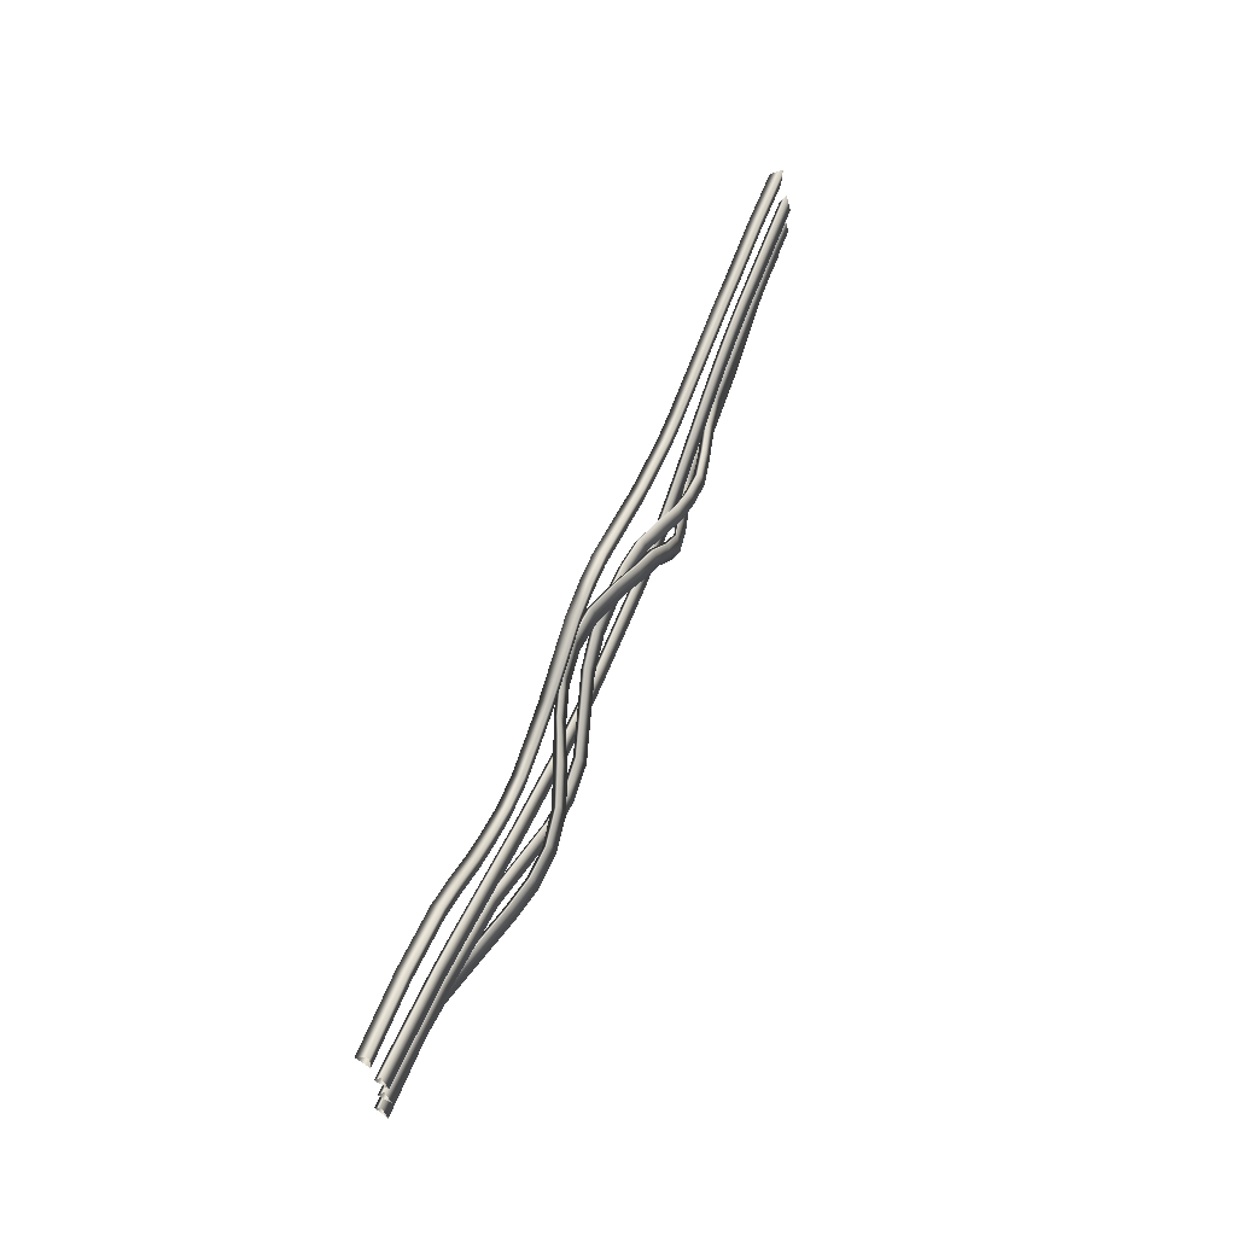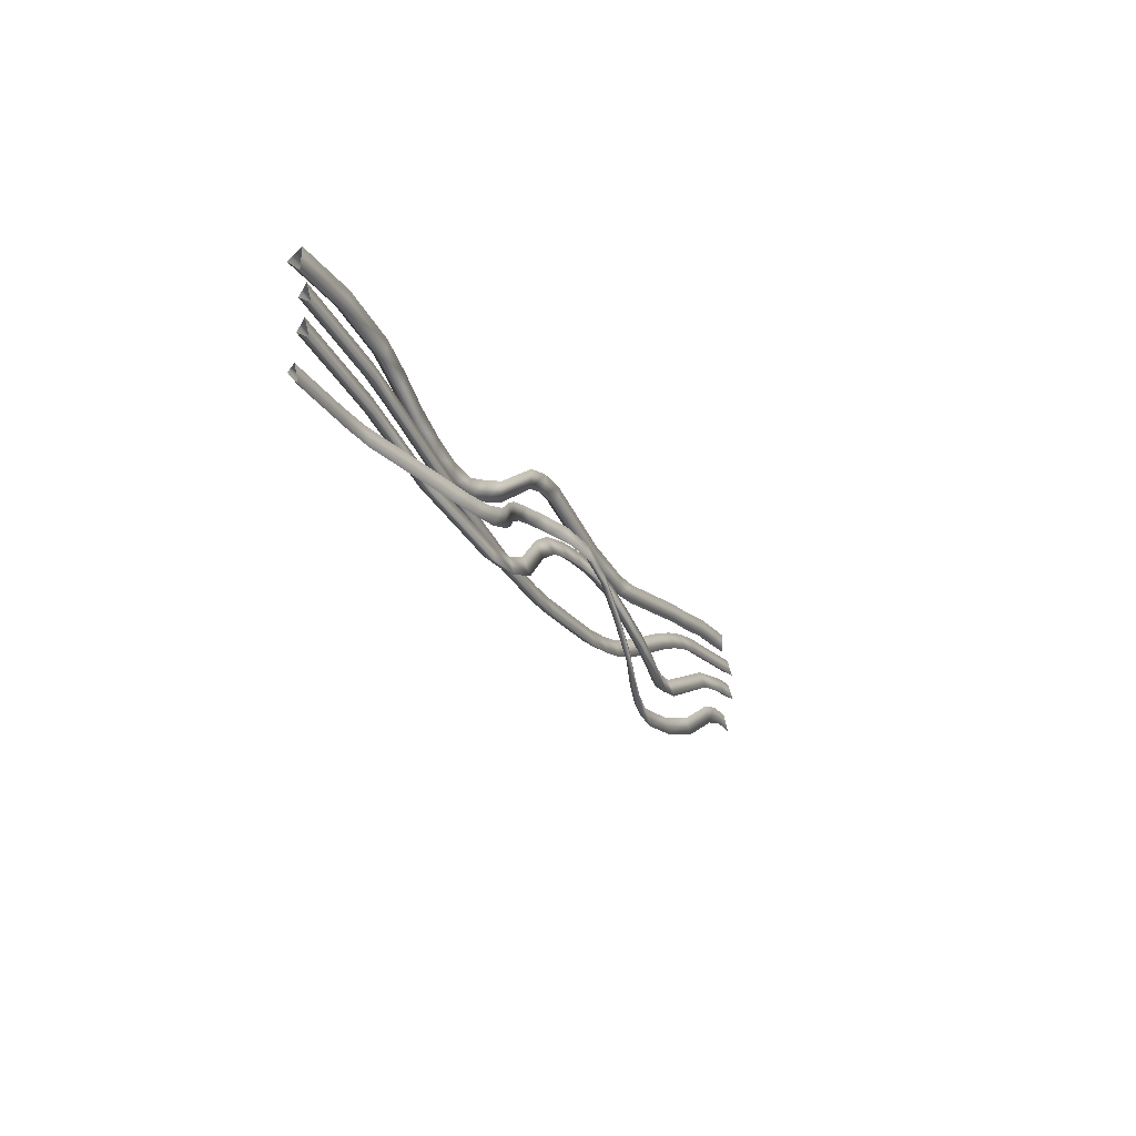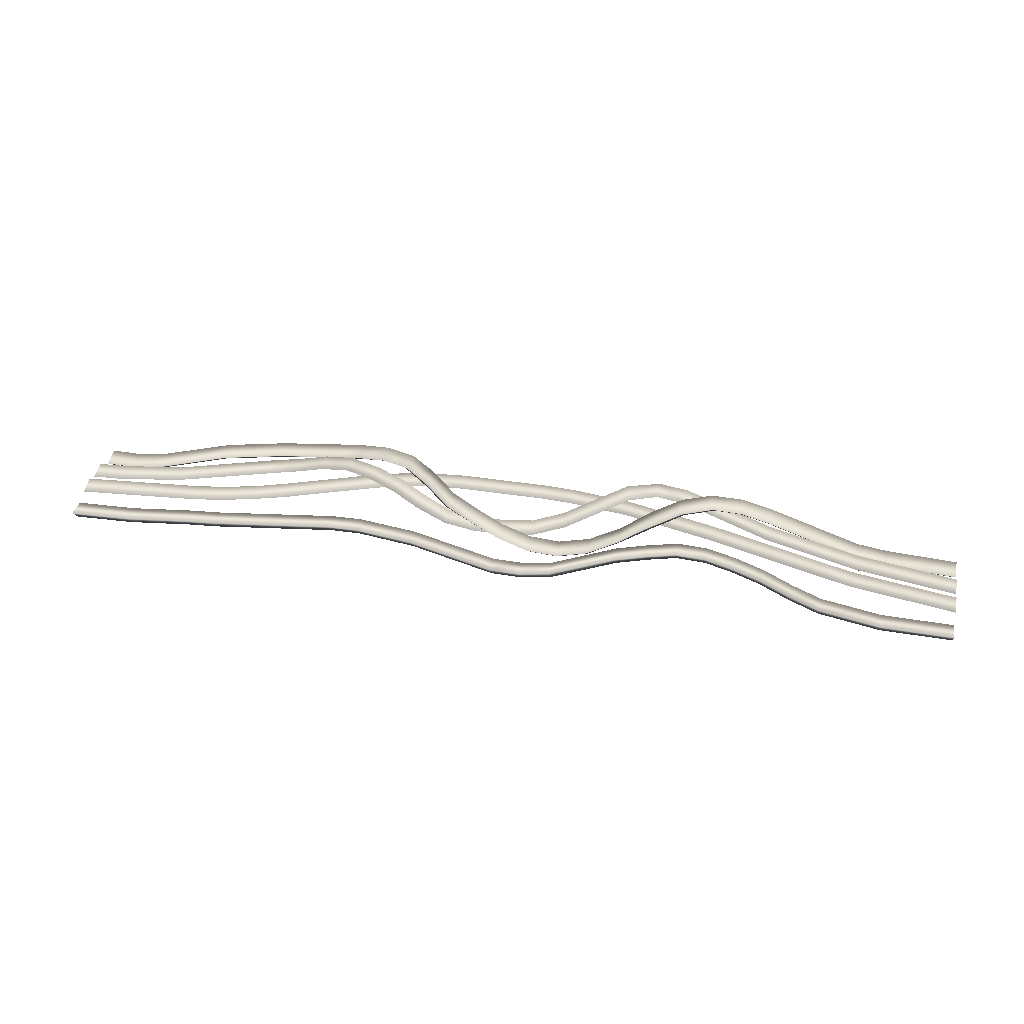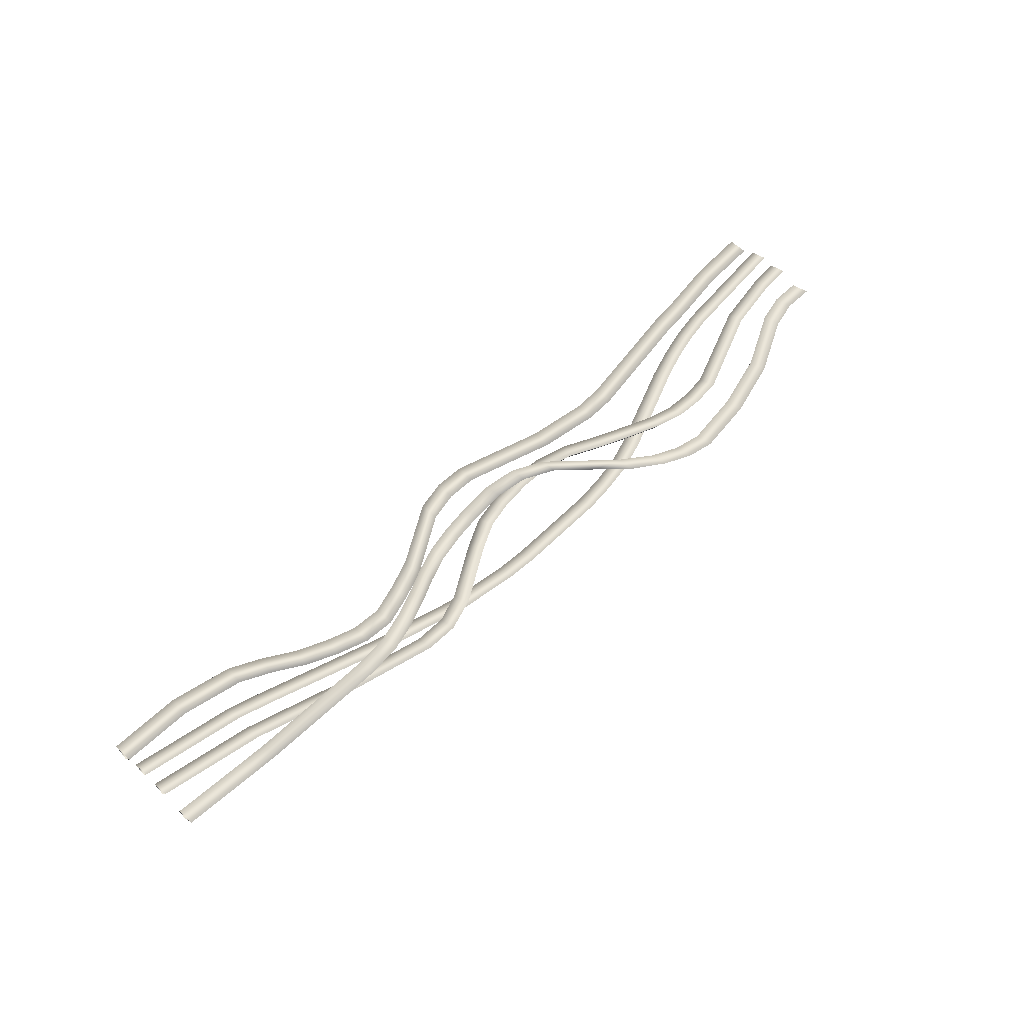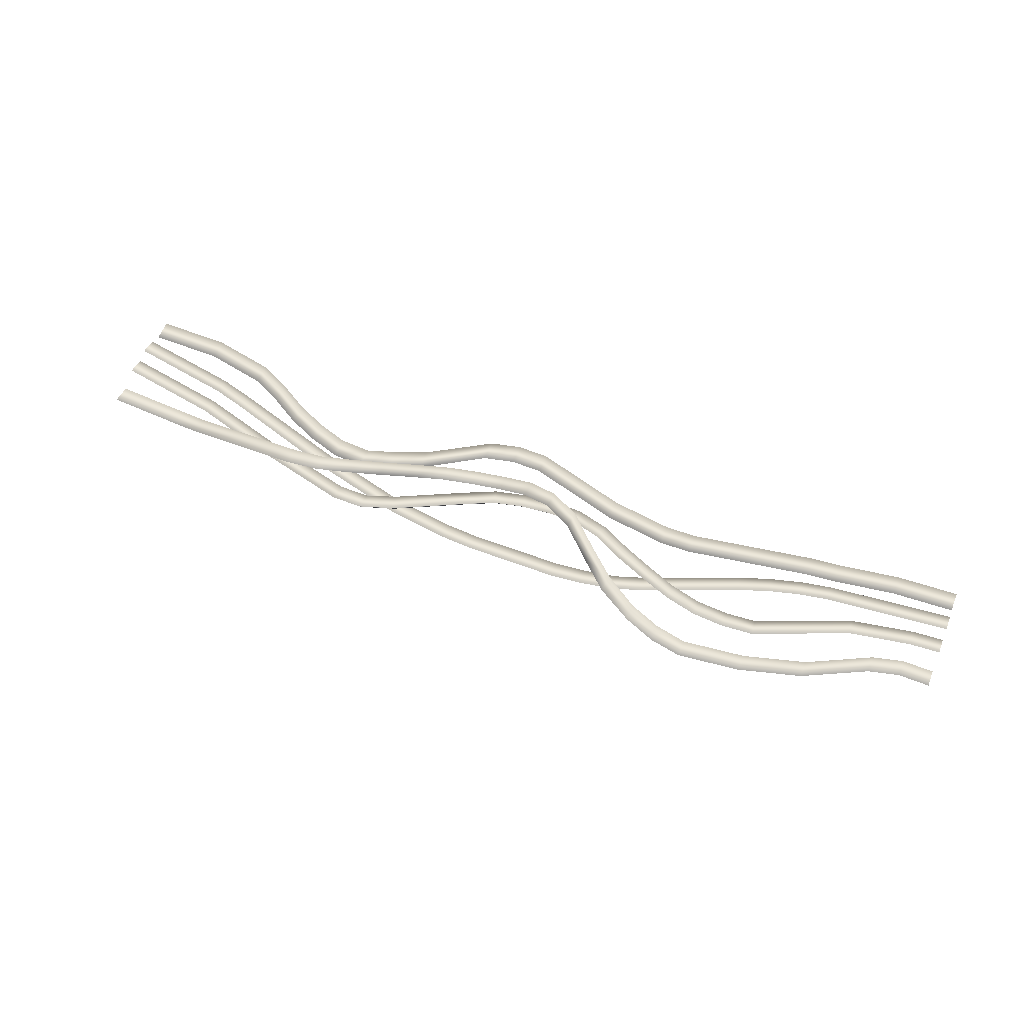
<metadata>
{"format":"obj","ext":"obj","renderer":"f3d","projection":"perspective","resolution":1024,"background":"white","views":[{"elev":56.6,"azim":-69.3,"up":"+Y"},{"elev":-21.8,"azim":-66.3,"up":"+Y"},{"elev":37.1,"azim":-167.4,"up":"+Z"},{"elev":56.9,"azim":-45.4,"up":"+Z"},{"elev":59.3,"azim":22.2,"up":"+Z"}]}
</metadata>
<code>
g default
v -16 1.878 0.09742
v -16 1.7 -0.12
v -16 1.534 0.0816
v -14.77 1.878 0.09742
v -14.77 1.7 -0.12
v -14.77 1.534 0.0816
v -13.71 1.668 0.09722
v -13.71 1.49 -0.1202
v -13.73 1.327 0.08187
v -13.18 1.409 0.09695
v -13.17 1.23 -0.1206
v -13.21 1.071 0.08223
v -12.65 1.093 0.09687
v -12.64 0.914 -0.1207
v -12.68 0.7559 0.08235
v -12.12 0.8625 0.09713
v -12.12 0.684 -0.1204
v -12.15 0.5223 0.08199
v -11.61 0.695 0.09742
v -11.61 0.5171 -0.12
v -11.61 0.3513 0.0816
v -11.08 0.6709 0.09742
v -11.08 0.4929 -0.12
v -11.08 0.3272 0.0816
v -10.56 0.8384 0.09714
v -10.57 0.6599 -0.1204
v -10.54 0.4981 0.08198
v -10.04 1.049 0.097
v -10.04 0.8699 -0.1205
v -10.01 0.7099 0.08216
v -8.969 1.702 0.09742
v -8.969 1.524 -0.12
v -8.969 1.358 0.0816
v -8.441 1.825 0.09742
v -8.441 1.647 -0.12
v -8.441 1.482 0.0816
v -7.914 1.821 0.09742
v -7.914 1.643 -0.12
v -7.914 1.478 0.0816
v -6.331 1.367 0.09742
v -6.331 1.189 -0.12
v -6.331 1.023 0.0816
v -5.276 1.223 0.09742
v -5.276 1.045 -0.12
v -5.276 0.8797 0.0816
v -4.748 1.241 0.09742
v -4.748 1.063 -0.12
v -4.748 0.8981 0.0816
v -2.638 1.597 0.09742
v -2.638 1.419 -0.12
v -2.638 1.253 0.0816
v -2.11 1.654 0.09742
v -2.11 1.476 -0.12
v -2.11 1.31 0.0816
v -1.055 1.817 0.09742
v -1.055 1.639 -0.12
v -1.055 1.473 0.0816
v 2e-06 1.878 0.09742
v 2e-06 1.7 -0.12
v 2e-06 1.534 0.0816
v -16 1.328 0.1936
v -16 1.022 0.2756
v -16 1.134 0.0816
v -14.24 1.026 0.1936
v -14.24 0.72 0.2756
v -14.24 0.832 0.0816
v -13.72 0.8791 0.1936
v -13.72 0.5731 0.2756
v -13.72 0.6851 0.0816
v -11.58 0.2243 0.1928
v -11.64 -0.0736 0.2763
v -11.62 0.03634 0.08198
v -10.02 -0.1696 0.1936
v -10.02 -0.4755 0.2756
v -10.02 -0.3636 0.0816
v -8.969 -0.3041 0.1936
v -8.969 -0.6101 0.2756
v -8.969 -0.4981 0.0816
v -8.441 -0.33 0.1936
v -8.441 -0.636 0.2756
v -8.441 -0.524 0.0816
v -6.859 -0.3041 0.1936
v -6.859 -0.6101 0.2756
v -6.859 -0.4981 0.0816
v -6.331 -0.2471 0.1936
v -6.331 -0.553 0.2756
v -6.331 -0.441 0.0816
v -5.803 -0.1504 0.1936
v -5.803 -0.4584 0.2756
v -5.803 -0.3457 0.0816
v -5.312 0.01626 0.1924
v -5.239 -0.2809 0.2768
v -5.258 -0.1707 0.08219
v -3.731 0.6685 0.1923
v -3.656 0.3752 0.2769
v -3.675 0.4844 0.08223
v -3.166 0.8614 0.1936
v -3.166 0.5554 0.2756
v -3.166 0.6674 0.0816
v -2.638 1.006 0.1936
v -2.638 0.701 0.2756
v -2.638 0.8133 0.0816
v -2.11 1.104 0.1936
v -2.11 0.801 0.2756
v -2.11 0.9123 0.0816
v 2e-06 1.328 0.1936
v 2e-06 1.022 0.2756
v 2e-06 1.134 0.0816
v -16 0.8261 0.1936
v -16 0.5201 0.2756
v -16 0.6321 0.0816
v -14.24 0.5238 0.1936
v -14.24 0.2178 0.2756
v -14.24 0.3298 0.0816
v -12.66 0.05518 0.2165
v -12.66 -0.2508 0.2994
v -12.66 -0.1388 0.1052
v -11.08 -0.4223 0.4376
v -11.08 -0.7282 0.5223
v -11.08 -0.6162 0.3275
v -10.55 -0.445 0.4883
v -10.55 -0.7489 0.5738
v -10.55 -0.6369 0.3785
v -10.07 -0.2631 0.4691
v -9.982 -0.5523 0.5649
v -10 -0.4435 0.3649
v -9.009 0.4409 0.1957
v -8.928 0.1506 0.2902
v -8.949 0.2586 0.09269
v -8.474 0.7241 0.1451
v -8.408 0.4285 0.2409
v -8.425 0.5378 0.04387
v -7.914 0.8465 0.1609
v -7.914 0.5426 0.2521
v -7.914 0.6539 0.05498
v -7.386 0.8869 0.1865
v -7.386 0.5855 0.2758
v -7.386 0.6959 0.07899
v -6.859 0.8525 0.2456
v -6.859 0.5531 0.3339
v -6.859 0.6628 0.1378
v -6.29 0.6525 0.3479
v -6.372 0.3684 0.4396
v -6.351 0.4752 0.2426
v -5.763 0.3557 0.4211
v -5.844 0.06985 0.5087
v -5.823 0.1779 0.3133
v -5.243 0.1153 0.453
v -5.308 -0.1715 0.5371
v -5.292 -0.06385 0.3425
v -4.748 -0.07298 0.4388
v -4.748 -0.3738 0.5204
v -4.748 -0.2646 0.3268
v -4.221 -0.1503 0.3389
v -4.221 -0.4524 0.4205
v -4.221 -0.344 0.2269
v -3.693 -0.1166 0.2208
v -3.693 -0.4221 0.3028
v -3.693 -0.3115 0.1088
v -3.186 -0.03852 0.1542
v -3.145 -0.3436 0.2373
v -3.155 -0.2311 0.04316
v -1.595 0.5948 0.1934
v -1.57 0.2988 0.2757
v -1.577 0.4092 0.08167
v -0.5276 0.7959 0.1936
v -0.5276 0.4899 0.2756
v -0.5276 0.6019 0.0816
v 2e-06 0.8365 0.1936
v 2e-06 0.5308 0.2756
v 2e-06 0.6431 0.0816
v -16 0.2043 0.0816
v -16 0.0915 -0.01763
v -16 -0.1259 0.1554
v -14.77 0.1449 0.0816
v -14.77 0.03206 -0.01763
v -14.77 -0.1853 0.1554
v -14.24 0.1045 0.1195
v -14.24 -0.008288 0.02023
v -14.24 -0.2257 0.1933
v -12.66 -0.07025 0.5055
v -12.66 -0.183 0.4063
v -12.66 -0.3995 0.5793
v -12.13 -0.1125 0.609
v -12.13 -0.2254 0.5098
v -12.13 -0.4411 0.6828
v -11.59 -0.06939 0.6479
v -11.65 -0.1921 0.545
v -11.57 -0.3952 0.7233
v -11.06 0.1097 0.5893
v -11.12 -0.01644 0.4842
v -11.04 -0.2182 0.6663
v -10.53 0.3807 0.413
v -10.59 0.255 0.3061
v -10.51 0.05216 0.491
v -10.02 0.6779 0.2019
v -10.02 0.5629 0.09934
v -10.02 0.3458 0.2765
v -9.497 0.9294 0.05539
v -9.497 0.8169 -0.0453
v -9.497 0.5989 0.1294
v -8.969 1.068 0.01091
v -8.969 0.9555 -0.08902
v -8.969 0.7371 0.084
v -8.441 1.118 0.07917
v -8.441 1.006 -0.02149
v -8.441 0.7875 0.153
v -7.914 1.086 0.2458
v -7.914 0.9729 0.1457
v -7.914 0.7552 0.3199
v -7.398 0.9375 0.3992
v -7.361 0.8191 0.3002
v -7.411 0.6084 0.4733
v -6.884 0.6479 0.46
v -6.804 0.519 0.3588
v -6.913 0.3239 0.5339
v -6.351 0.1102 0.4903
v -6.29 0.01139 0.3879
v -6.372 -0.2226 0.5647
v -5.835 -0.3492 0.4615
v -5.732 -0.5005 0.3704
v -5.875 -0.6723 0.5288
v -5.276 -0.6651 0.3438
v -5.276 -0.7864 0.2488
v -5.276 -0.991 0.4148
v -4.748 -0.8191 0.2119
v -4.748 -0.933 0.1154
v -4.748 -1.147 0.2839
v -4.221 -0.8768 0.1158
v -4.221 -0.9897 0.01791
v -4.221 -1.203 0.1888
v -3.166 -0.7309 0.0816
v -3.166 -0.8434 -0.01763
v -3.166 -1.058 0.1554
v -2.11 -0.4336 0.0816
v -2.11 -0.5472 -0.01763
v -2.11 -0.7606 0.1554
v -1.055 0.09959 0.0816
v -1.055 -0.0107 -0.01763
v -1.055 -0.2305 0.1554
v -0.5276 0.2339 0.0816
v -0.5276 0.1212 -0.01763
v -0.5276 -0.09617 0.1554
v 2e-06 0.2339 0.0816
v 2e-06 0.1212 -0.01763
v 2e-06 -0.09617 0.1554
g Wire_C_LOD_1 group2
f 3 6 4 1
f 1 4 5 2
f 2 5 6 3
f 6 9 7 4
f 4 7 8 5
f 5 8 9 6
f 9 12 10 7
f 7 10 11 8
f 8 11 12 9
f 12 15 13 10
f 10 13 14 11
f 11 14 15 12
f 15 18 16 13
f 13 16 17 14
f 14 17 18 15
f 18 21 19 16
f 16 19 20 17
f 17 20 21 18
f 21 24 22 19
f 19 22 23 20
f 20 23 24 21
f 24 27 25 22
f 22 25 26 23
f 23 26 27 24
f 27 30 28 25
f 25 28 29 26
f 26 29 30 27
f 30 33 31 28
f 28 31 32 29
f 29 32 33 30
f 33 36 34 31
f 31 34 35 32
f 32 35 36 33
f 36 39 37 34
f 34 37 38 35
f 35 38 39 36
f 39 42 40 37
f 37 40 41 38
f 38 41 42 39
f 42 45 43 40
f 40 43 44 41
f 41 44 45 42
f 45 48 46 43
f 43 46 47 44
f 44 47 48 45
f 48 51 49 46
f 46 49 50 47
f 47 50 51 48
f 51 54 52 49
f 49 52 53 50
f 50 53 54 51
f 54 57 55 52
f 52 55 56 53
f 53 56 57 54
f 57 60 58 55
f 55 58 59 56
f 56 59 60 57
f 63 61 64 66
f 61 62 65 64
f 62 63 66 65
f 66 64 67 69
f 64 65 68 67
f 65 66 69 68
f 69 67 70 72
f 67 68 71 70
f 68 69 72 71
f 72 70 73 75
f 70 71 74 73
f 71 72 75 74
f 75 73 76 78
f 73 74 77 76
f 74 75 78 77
f 78 76 79 81
f 76 77 80 79
f 77 78 81 80
f 81 79 82 84
f 79 80 83 82
f 80 81 84 83
f 84 82 85 87
f 82 83 86 85
f 83 84 87 86
f 87 85 88 90
f 85 86 89 88
f 86 87 90 89
f 90 88 91 93
f 88 89 92 91
f 89 90 93 92
f 93 91 94 96
f 91 92 95 94
f 92 93 96 95
f 96 94 97 99
f 94 95 98 97
f 95 96 99 98
f 99 97 100 102
f 97 98 101 100
f 98 99 102 101
f 102 100 103 105
f 100 101 104 103
f 101 102 105 104
f 105 103 106 108
f 103 104 107 106
f 104 105 108 107
f 111 109 112 114
f 109 110 113 112
f 110 111 114 113
f 114 112 115 117
f 112 113 116 115
f 113 114 117 116
f 117 115 118 120
f 115 116 119 118
f 116 117 120 119
f 120 118 121 123
f 118 119 122 121
f 119 120 123 122
f 123 121 124 126
f 121 122 125 124
f 122 123 126 125
f 126 124 127 129
f 124 125 128 127
f 125 126 129 128
f 129 127 130 132
f 127 128 131 130
f 128 129 132 131
f 132 130 133 135
f 130 131 134 133
f 131 132 135 134
f 135 133 136 138
f 133 134 137 136
f 134 135 138 137
f 138 136 139 141
f 136 137 140 139
f 137 138 141 140
f 141 139 142 144
f 139 140 143 142
f 140 141 144 143
f 144 142 145 147
f 142 143 146 145
f 143 144 147 146
f 147 145 148 150
f 145 146 149 148
f 146 147 150 149
f 150 148 151 153
f 148 149 152 151
f 149 150 153 152
f 153 151 154 156
f 151 152 155 154
f 152 153 156 155
f 156 154 157 159
f 154 155 158 157
f 155 156 159 158
f 159 157 160 162
f 157 158 161 160
f 158 159 162 161
f 162 160 163 165
f 160 161 164 163
f 161 162 165 164
f 165 163 166 168
f 163 164 167 166
f 164 165 168 167
f 168 166 169 171
f 166 167 170 169
f 167 168 171 170
f 172 175 176 173
f 173 176 177 174
f 174 177 175 172
f 175 178 179 176
f 176 179 180 177
f 177 180 178 175
f 178 181 182 179
f 179 182 183 180
f 180 183 181 178
f 181 184 185 182
f 182 185 186 183
f 183 186 184 181
f 184 187 188 185
f 185 188 189 186
f 186 189 187 184
f 187 190 191 188
f 188 191 192 189
f 189 192 190 187
f 190 193 194 191
f 191 194 195 192
f 192 195 193 190
f 193 196 197 194
f 194 197 198 195
f 195 198 196 193
f 196 199 200 197
f 197 200 201 198
f 198 201 199 196
f 199 202 203 200
f 200 203 204 201
f 201 204 202 199
f 202 205 206 203
f 203 206 207 204
f 204 207 205 202
f 205 208 209 206
f 206 209 210 207
f 207 210 208 205
f 208 211 212 209
f 209 212 213 210
f 210 213 211 208
f 211 214 215 212
f 212 215 216 213
f 213 216 214 211
f 214 217 218 215
f 215 218 219 216
f 216 219 217 214
f 217 220 221 218
f 218 221 222 219
f 219 222 220 217
f 220 223 224 221
f 221 224 225 222
f 222 225 223 220
f 223 226 227 224
f 224 227 228 225
f 225 228 226 223
f 226 229 230 227
f 227 230 231 228
f 228 231 229 226
f 229 232 233 230
f 230 233 234 231
f 231 234 232 229
f 232 235 236 233
f 233 236 237 234
f 234 237 235 232
f 235 238 239 236
f 236 239 240 237
f 237 240 238 235
f 238 241 242 239
f 239 242 243 240
f 240 243 241 238
f 241 244 245 242
f 242 245 246 243
f 243 246 244 241

</code>
